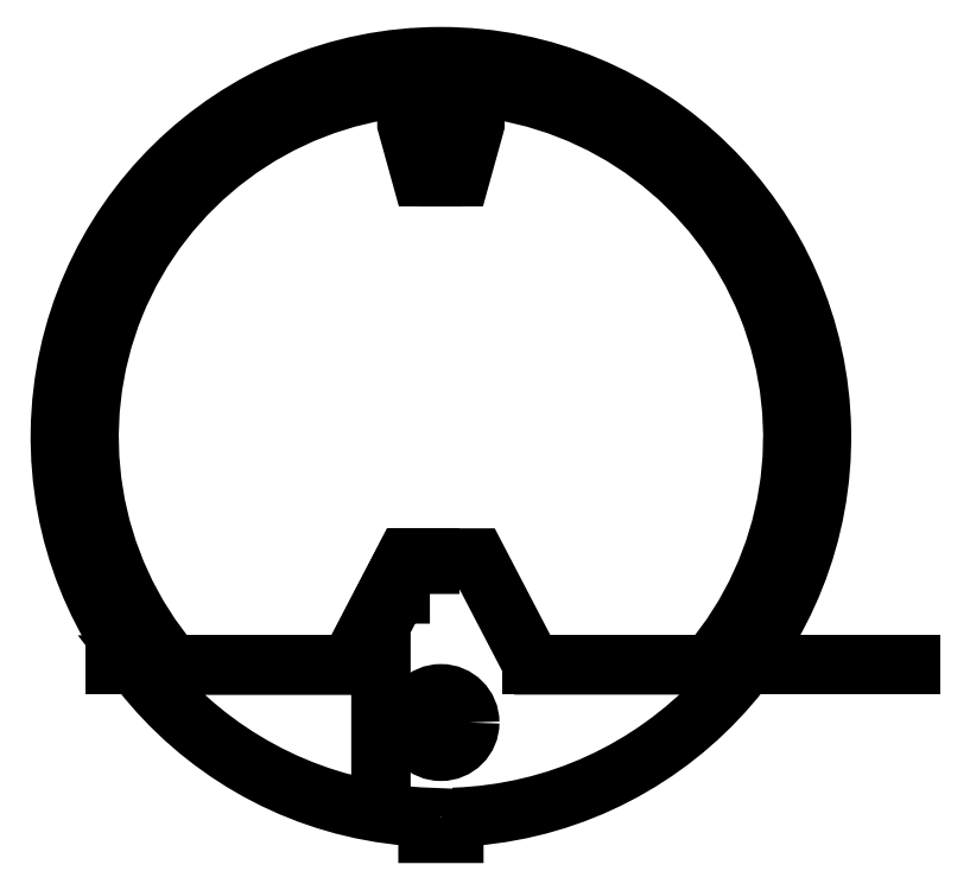
<metadata>
{"format":"dxf","ext":"dxf","renderer":"ezdxf+matplotlib","layout":"modelspace","background":"white","min_lineweight":24,"dpi":150}
</metadata>
<code>
0
SECTION
2
ENTITIES
0
LWPOLYLINE
8
0
90
8
70
1
43
0
10
-1.15
20
-16.35
10
-1.15
20
-12.6
10
-3.729
20
-12.6
10
-9.533
20
-23.75
10
-31.56
20
-23.75
42
0.1941
10
-6.25
20
-39
10
-6.25
20
-19.61
10
-4.554
20
-16.35
0
LWPOLYLINE
8
0
90
4
70
1
43
0
10
1.35
20
-39.63
10
1.35
20
-41.3
10
-1.35
20
-41.3
10
-1.35
20
-39.63
42
-58.72
0
LWPOLYLINE
8
0
90
16
70
1
43
0
10
-27.91
20
-23.75
10
-9.533
20
-23.75
10
-3.729
20
-12.6
10
3.729
20
-12.6
10
9.533
20
-23.75
10
27.91
20
-23.75
42
0.6059
10
3.543
20
36.48
10
3.543
20
32.6
10
2.032
20
27.14
10
0.9183
20
27.14
10
0.9183
20
36.64
42
0.01253
10
-0.9183
20
36.64
10
-0.9183
20
27.14
10
-2.032
20
27.14
10
-3.543
20
32.6
10
-3.543
20
36.48
42
0.6059
0
LINE
8
0
10
-9.533
20
-23.75
30
1.14e-79
11
-33.97
21
-23.75
31
-3.76e-80
0
LINE
8
0
10
9.533
20
-23.75
30
-1.091e-31
11
48.87
21
-23.75
31
1.516e-15
0
CIRCLE
8
0
10
1.849e-31
20
-29.75
30
2.776e-16
40
3
210
0
220
0
230
1
0
ENDSEC
0
EOF

</code>
